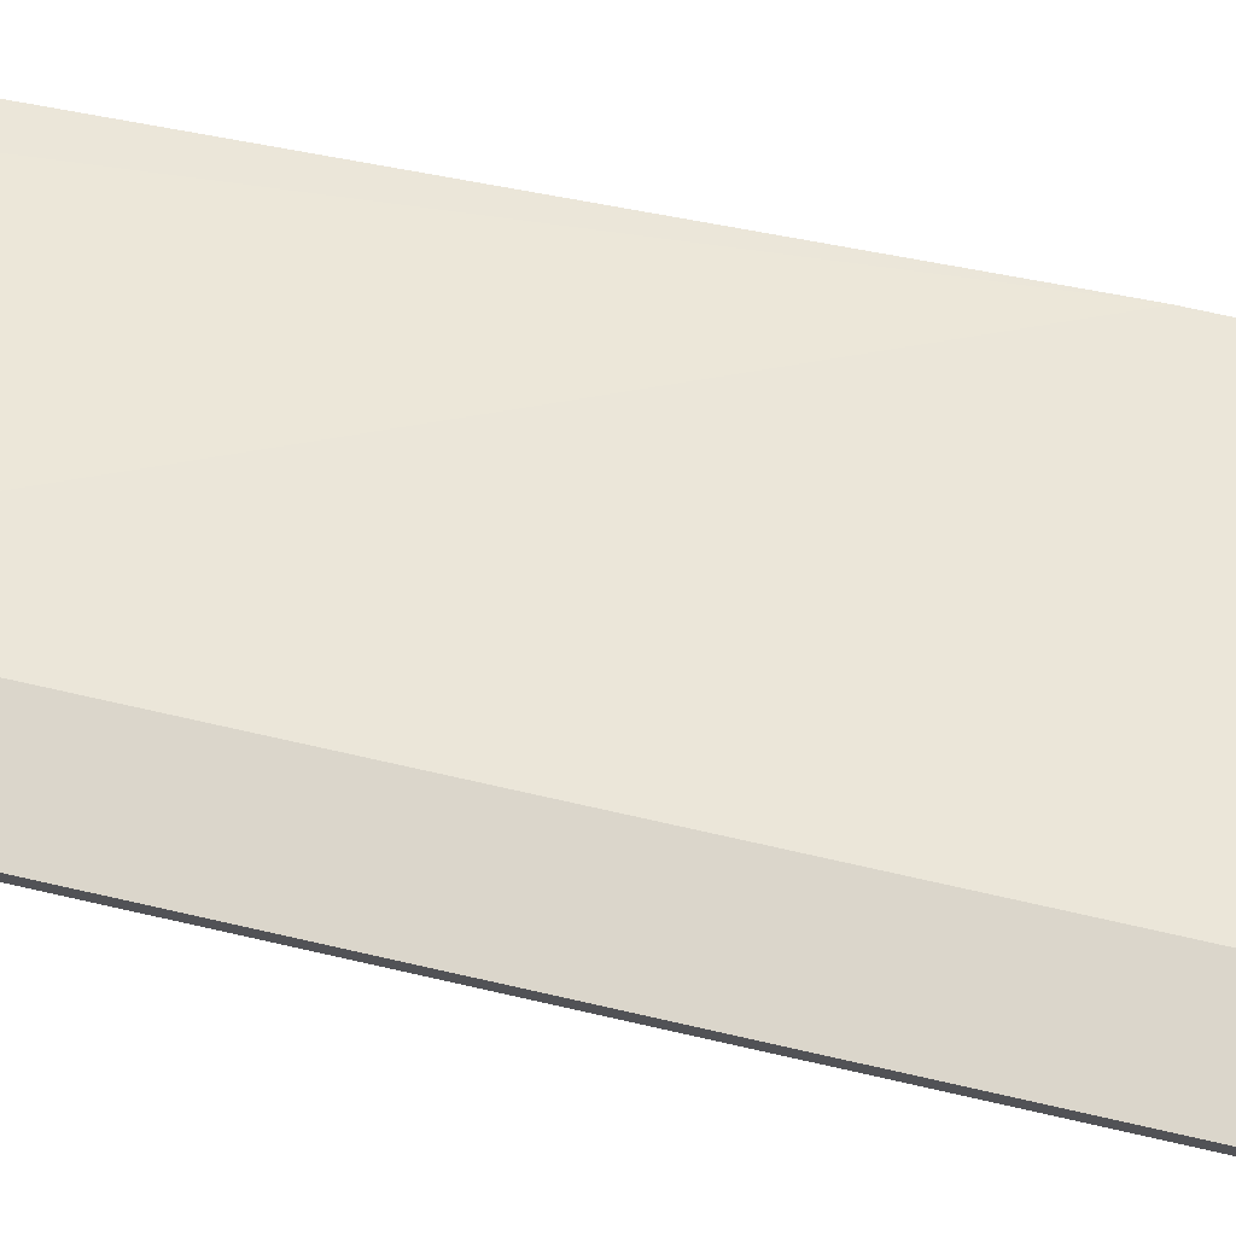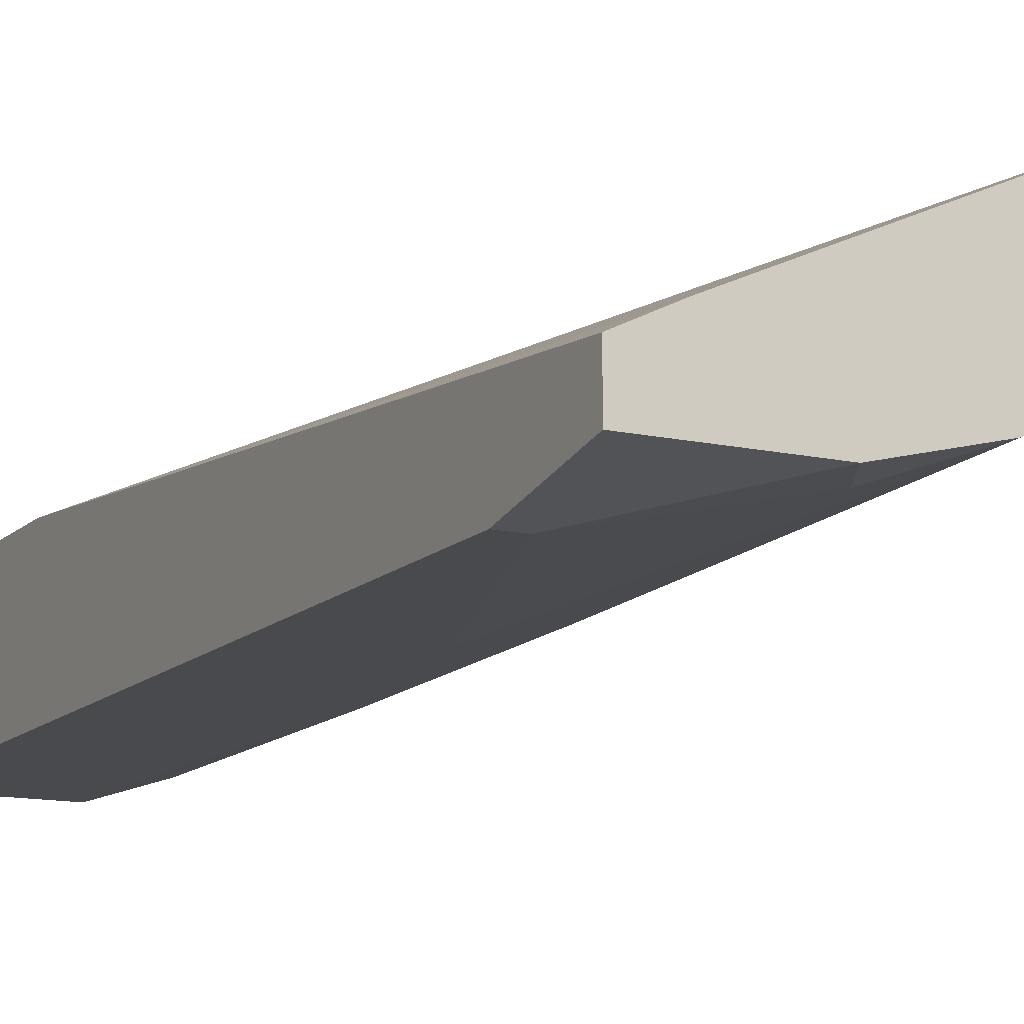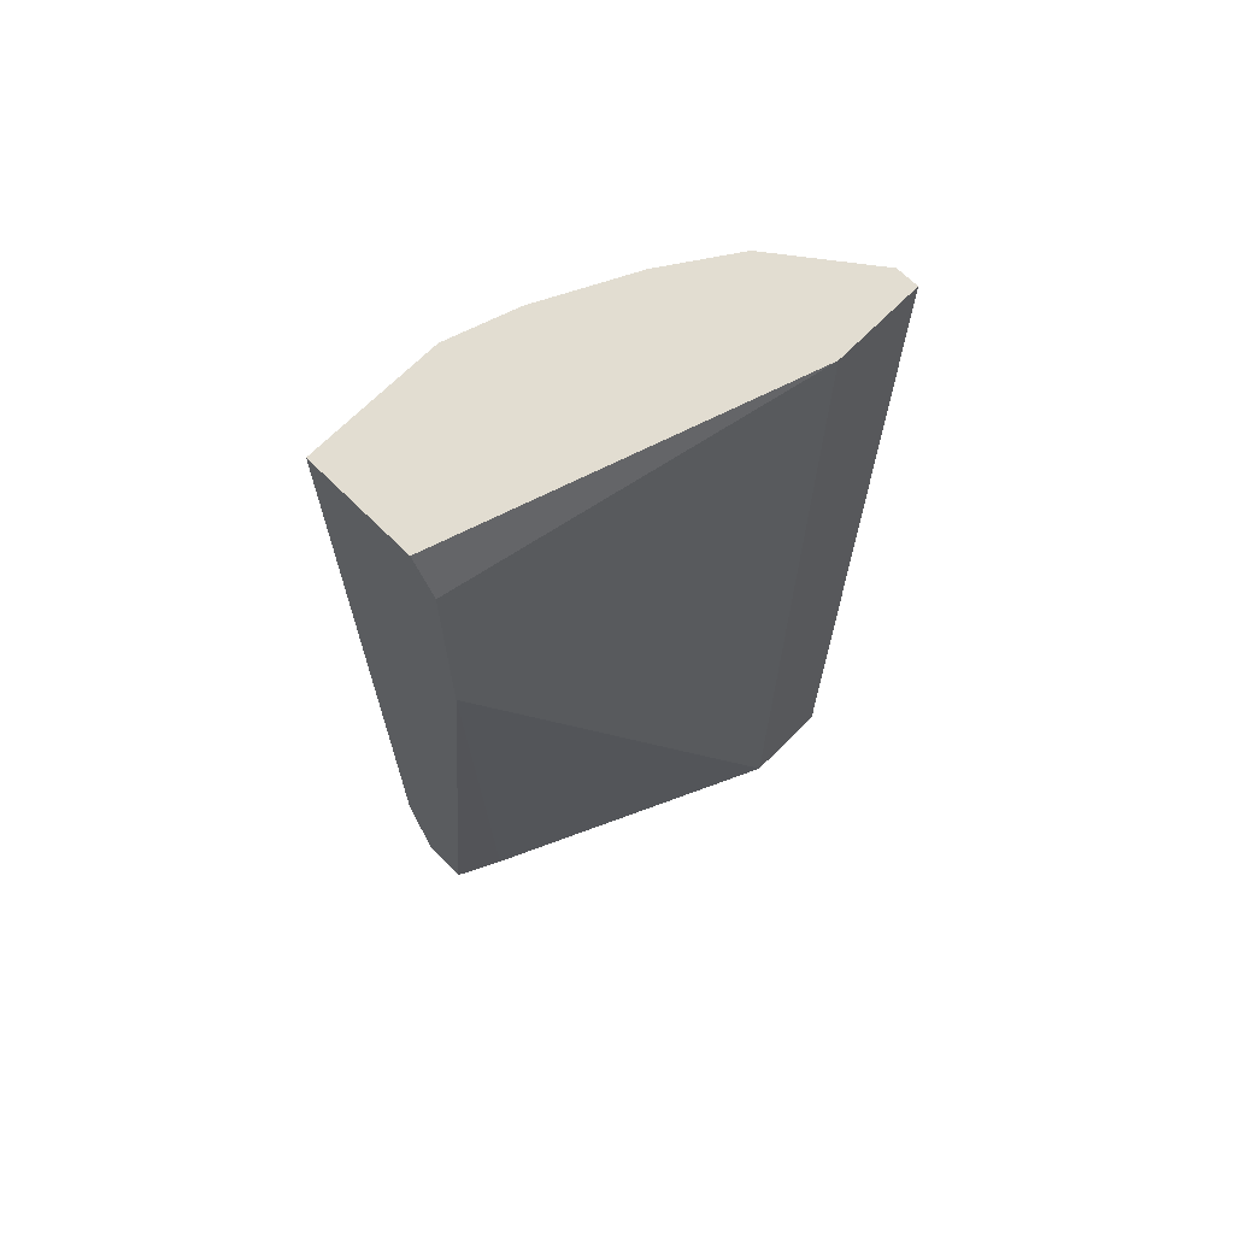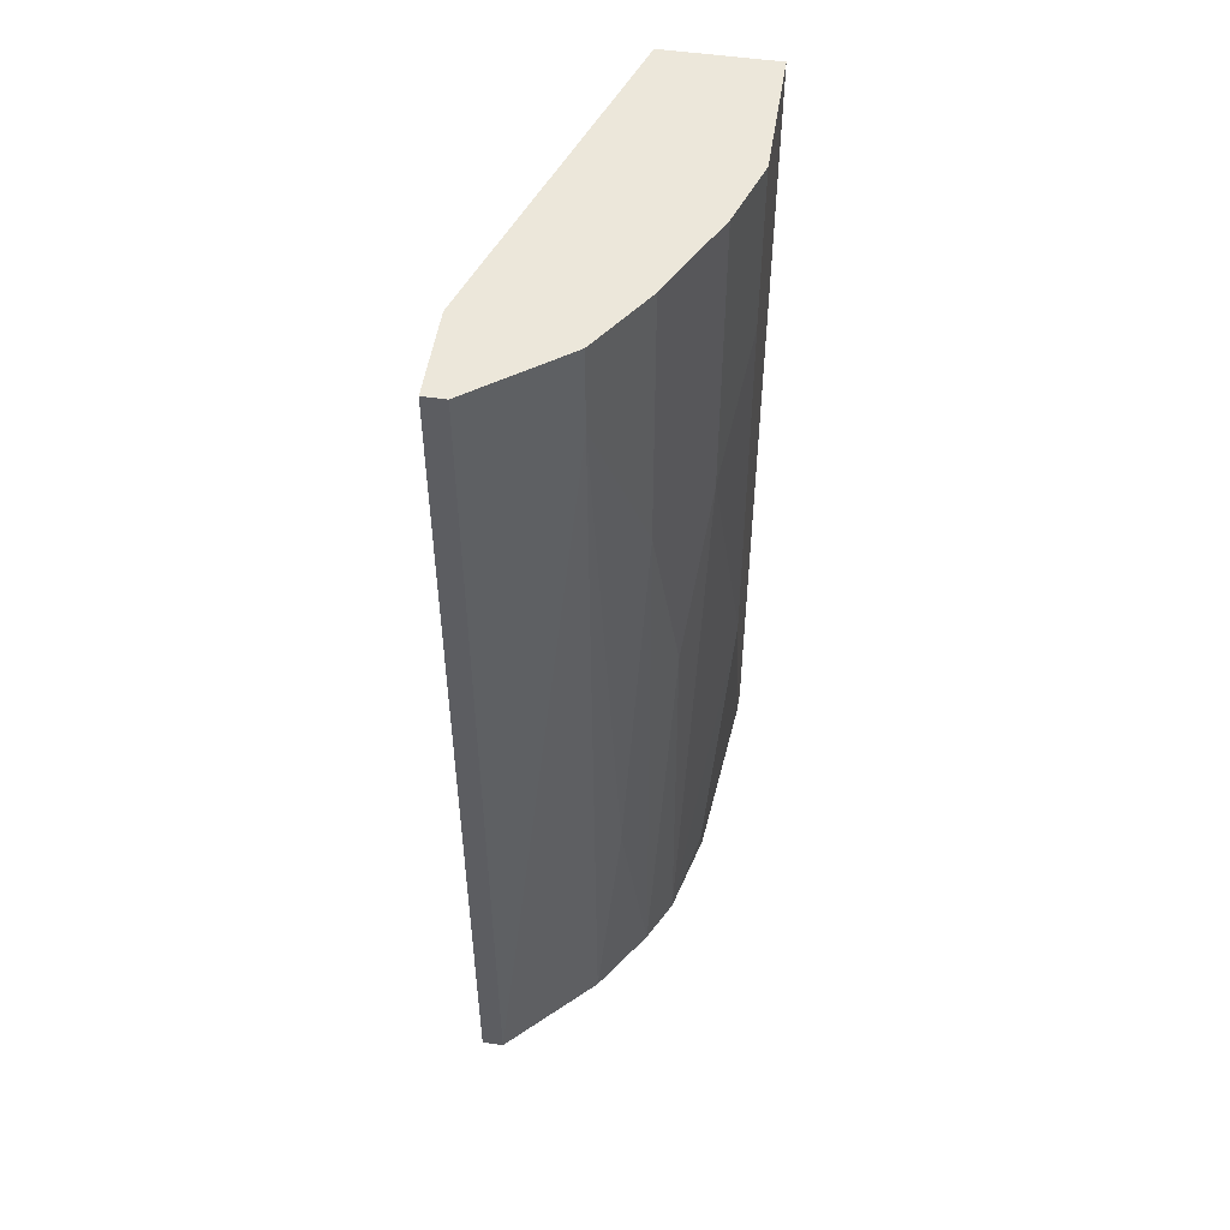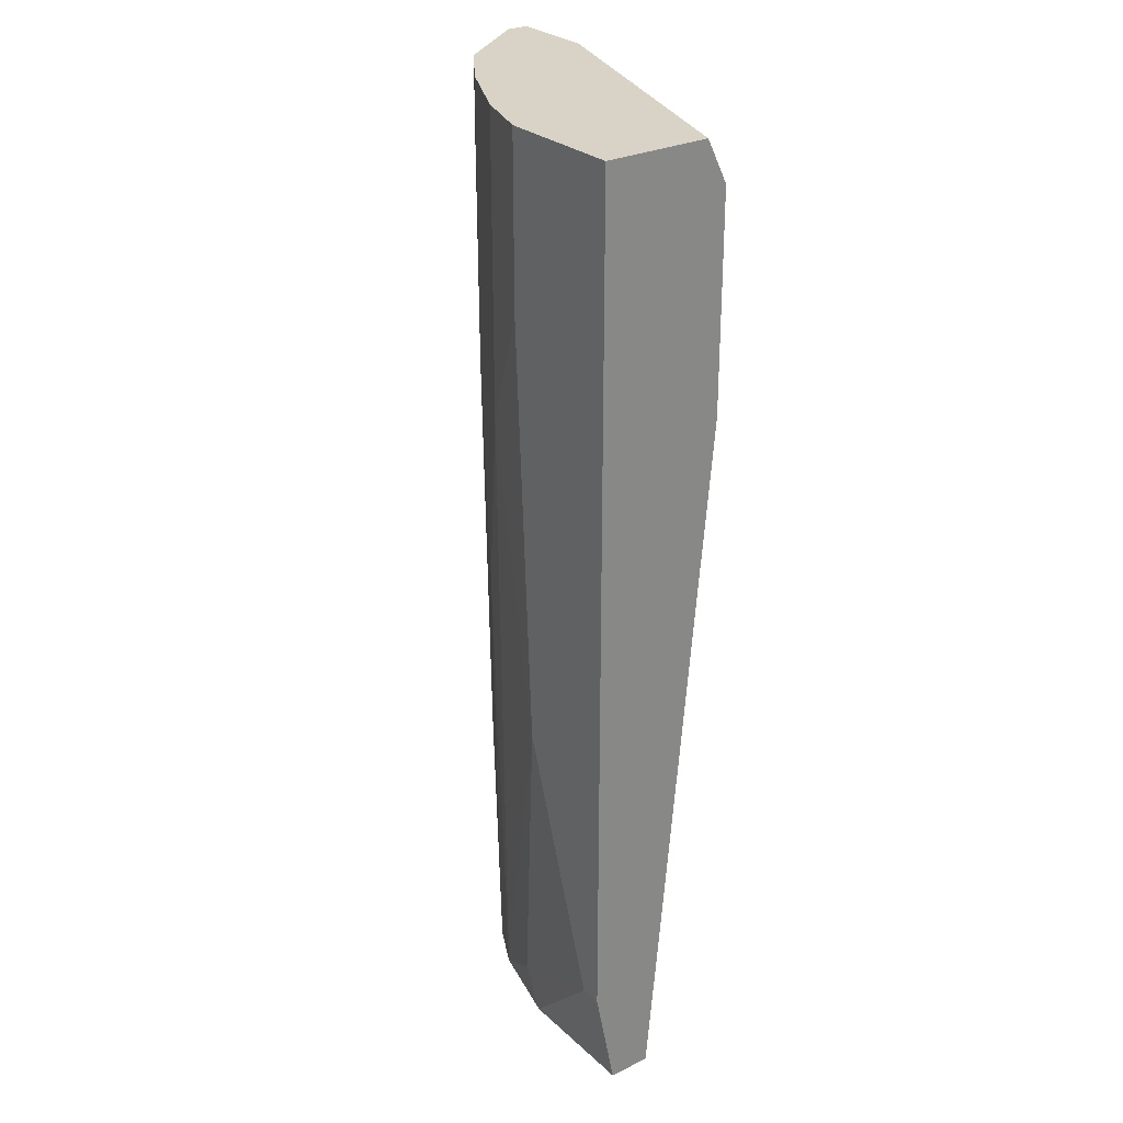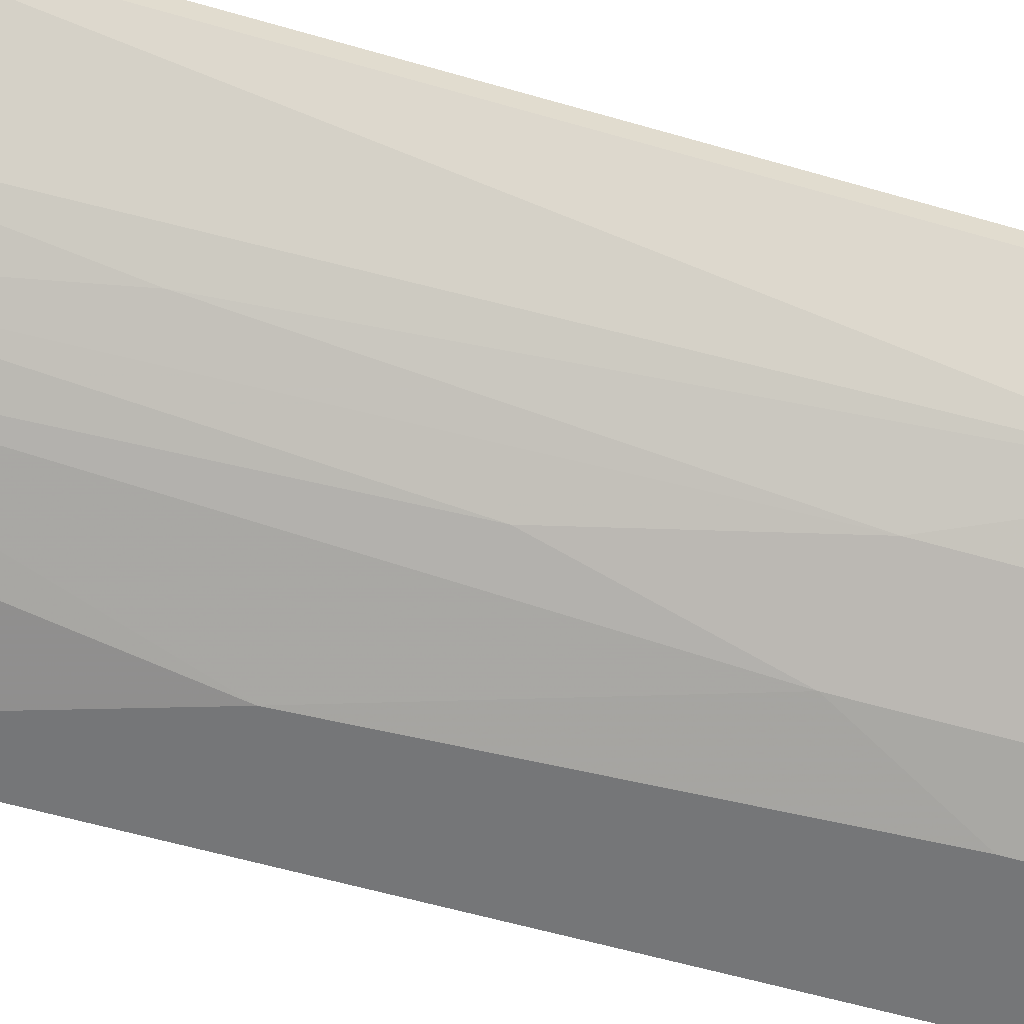
<metadata>
{"format":"obj","ext":"obj","renderer":"f3d","projection":"perspective","resolution":1024,"background":"white","views":[{"elev":73.6,"azim":-77.3,"up":"+Y"},{"elev":-13.1,"azim":152.9,"up":"+Y"},{"elev":68.5,"azim":134.8,"up":"+Z"},{"elev":51.8,"azim":-81.1,"up":"+Z"},{"elev":27.9,"azim":53.4,"up":"+Z"},{"elev":-56.8,"azim":-107.0,"up":"+Y"}]}
</metadata>
<code>
v -0.04077 0.03446 -0.04094
v -0.04077 0.03446 -0.03695
v -0.03678 0.03247 -0.08179
v -0.0338 0.03048 -0.03695
v -0.0338 0.03048 -0.05091
v -0.02981 0.02948 -0.06484
v -0.02583 0.02948 -0.0768
v -0.03878 0.03347 -0.06982
v -0.03479 0.03147 -0.08179
v -0.0318 0.03048 -0.07979
v -0.03778 0.03247 -0.03695
v -0.03778 0.03247 -0.04991
v -0.03977 0.03944 -0.08179
v -0.03977 0.03944 -0.03695
v -0.03977 0.03446 -0.08179
v -0.03578 0.03147 -0.05987
v -0.02483 0.03546 -0.04892
v -0.02483 0.03546 -0.03895
v -0.02483 0.03048 -0.08179
v -0.02483 0.03247 -0.08179
v -0.02483 0.02948 -0.03695
v -0.02483 0.02948 -0.0768
v -0.02483 0.03446 -0.03695
v -0.03081 0.03048 -0.08179
v -0.03081 0.02948 -0.03695
v -0.03081 0.02948 -0.04493
v -0.04376 0.03944 -0.08179
v -0.04376 0.03944 -0.03695
v -0.04376 0.03845 -0.08179
v -0.04376 0.03845 -0.03695
v -0.02682 0.03347 -0.08179
f 9 24 10
f 21 23 28
f 23 21 20
f 20 15 13
f 21 28 4
f 23 20 17
f 4 28 2
f 13 15 29
f 15 20 9
f 28 23 14
f 13 28 14
f 17 13 14
f 7 21 26
f 20 21 19
f 9 20 19
f 28 13 27
f 29 28 27
f 13 29 27
f 23 17 18
f 14 23 18
f 17 14 18
f 7 26 6
f 2 28 30
f 28 29 30
f 29 2 30
f 26 4 5
f 4 12 5
f 9 6 5
f 6 26 5
f 19 7 24
f 9 19 24
f 21 4 25
f 26 21 25
f 4 26 25
f 21 7 22
f 19 21 22
f 7 19 22
f 15 9 3
f 20 13 31
f 17 20 31
f 13 17 31
f 5 12 16
f 9 5 16
f 3 9 16
f 12 3 16
f 4 2 11
f 2 12 11
f 12 4 11
f 29 15 1
f 2 29 1
f 12 2 1
f 12 1 8
f 15 3 8
f 3 12 8
f 1 15 8
f 7 6 10
f 6 9 10
f 24 7 10

</code>
